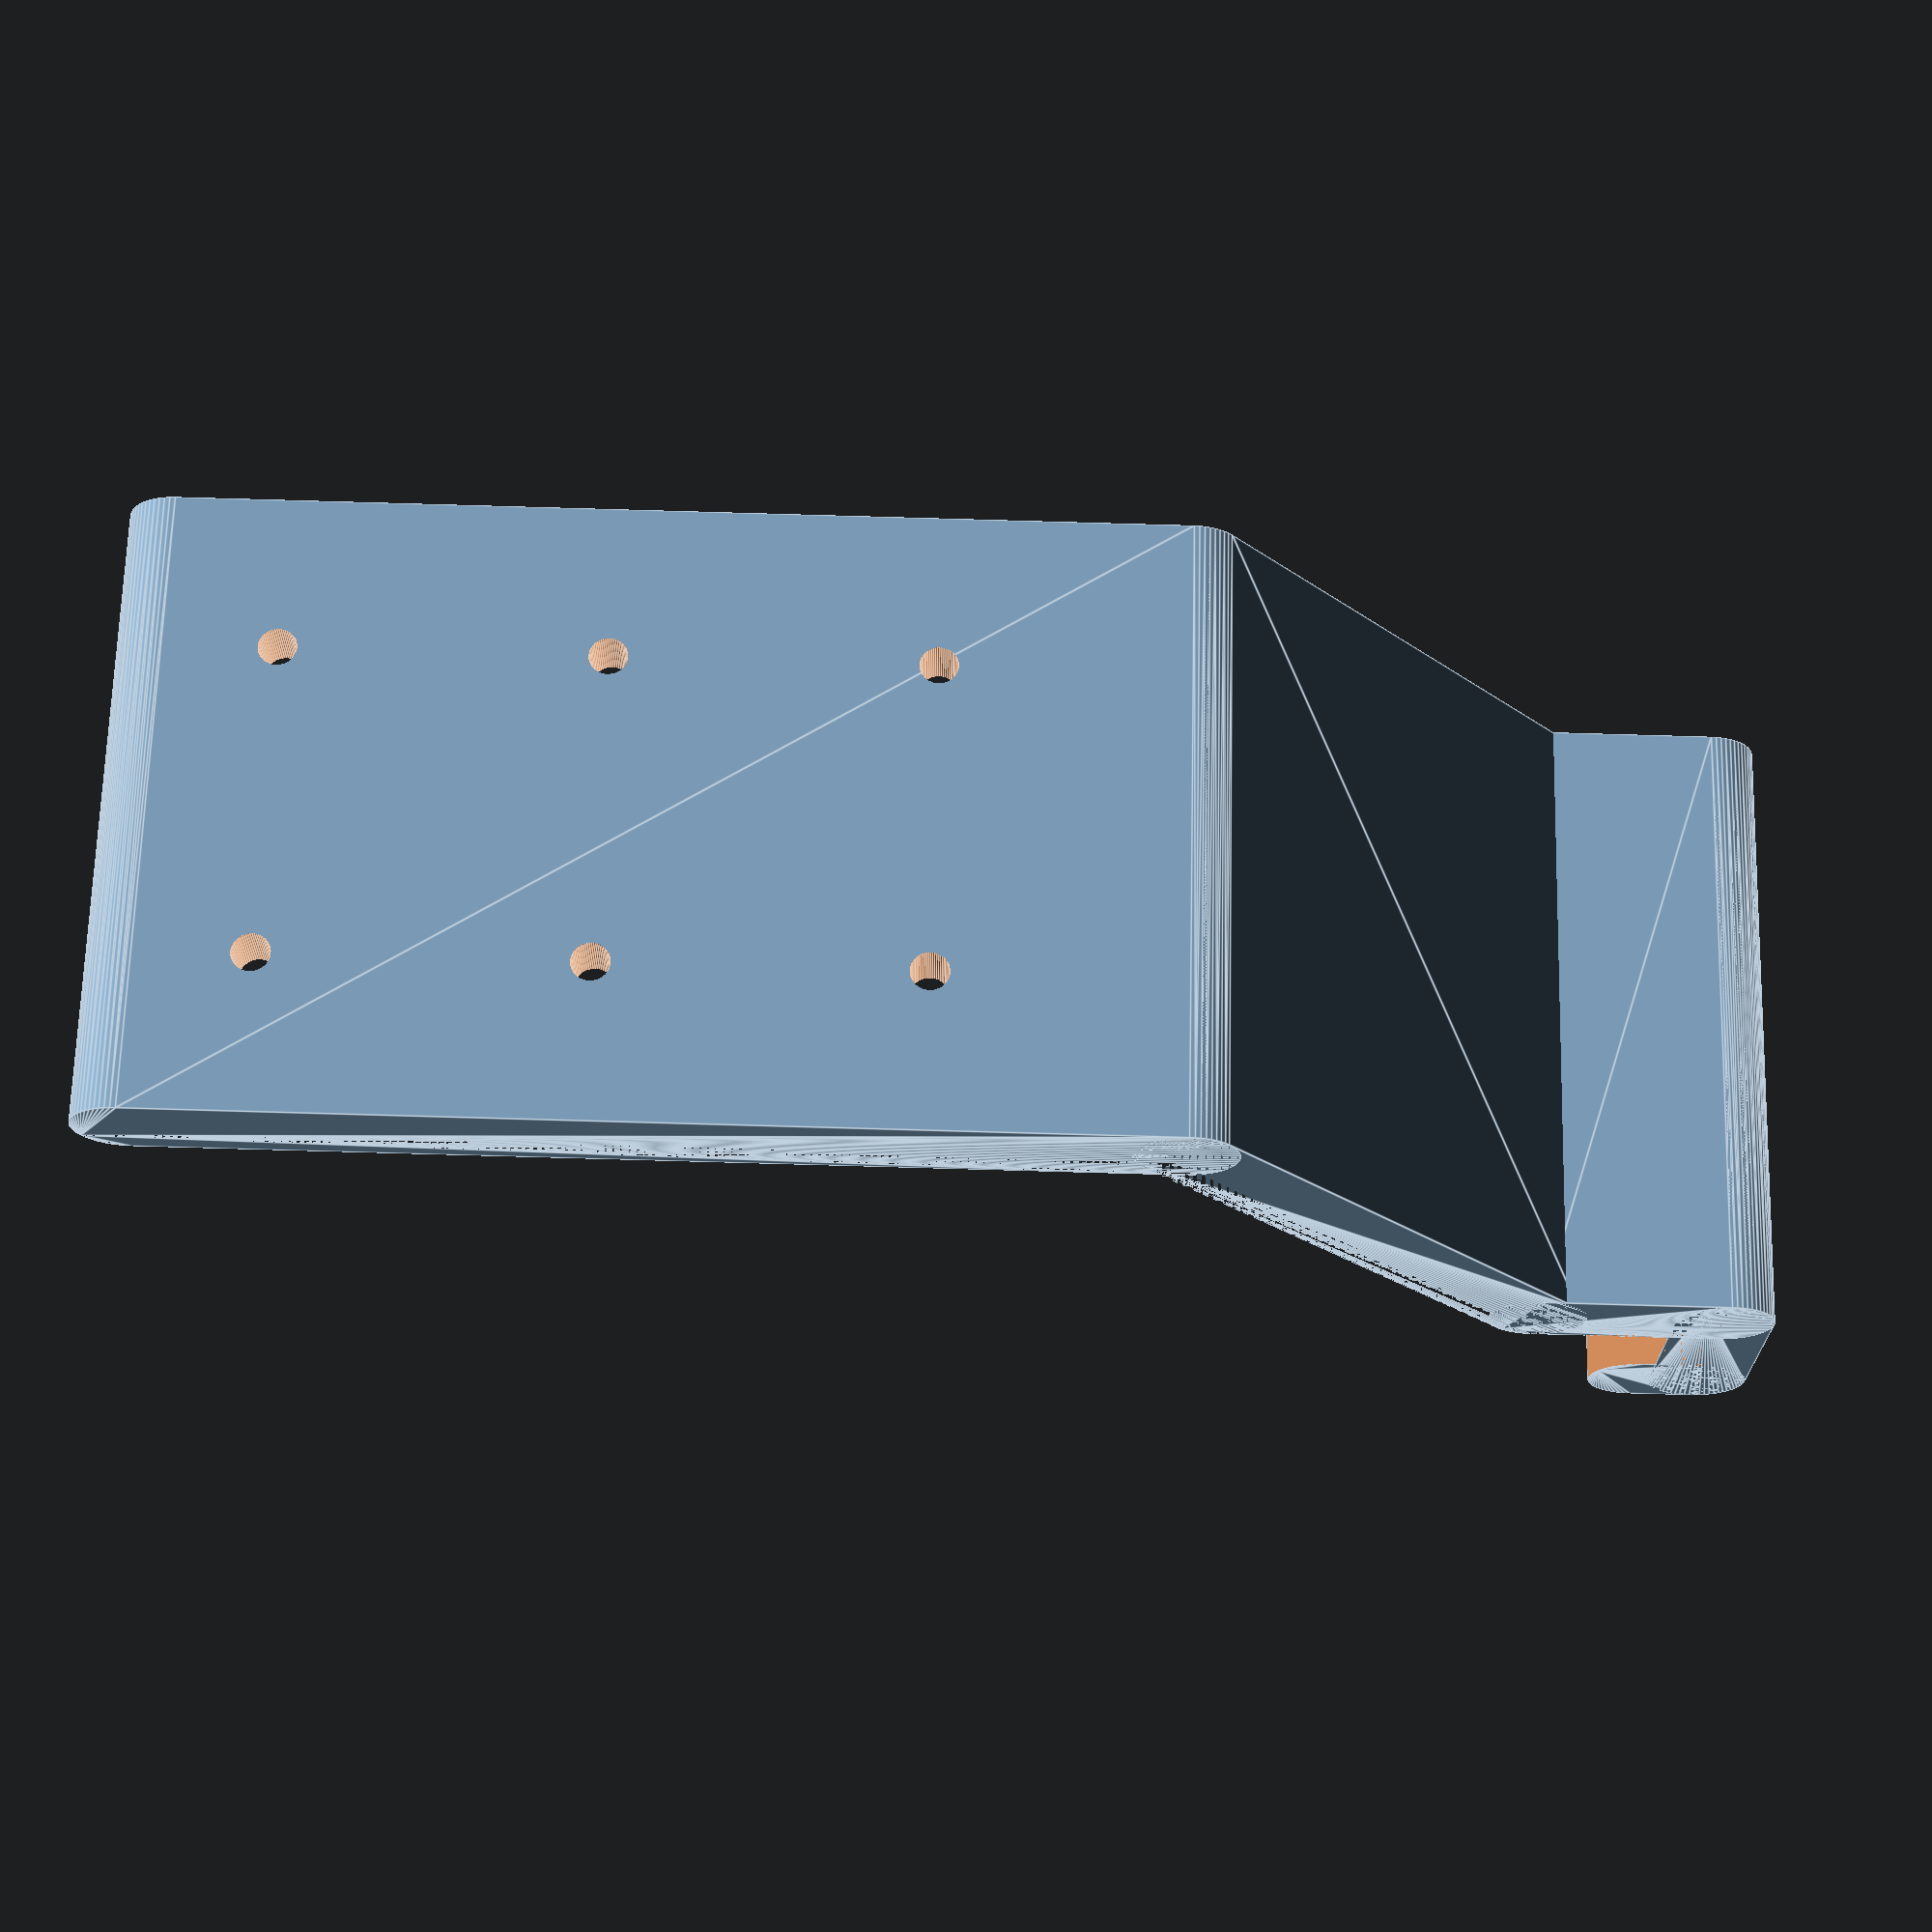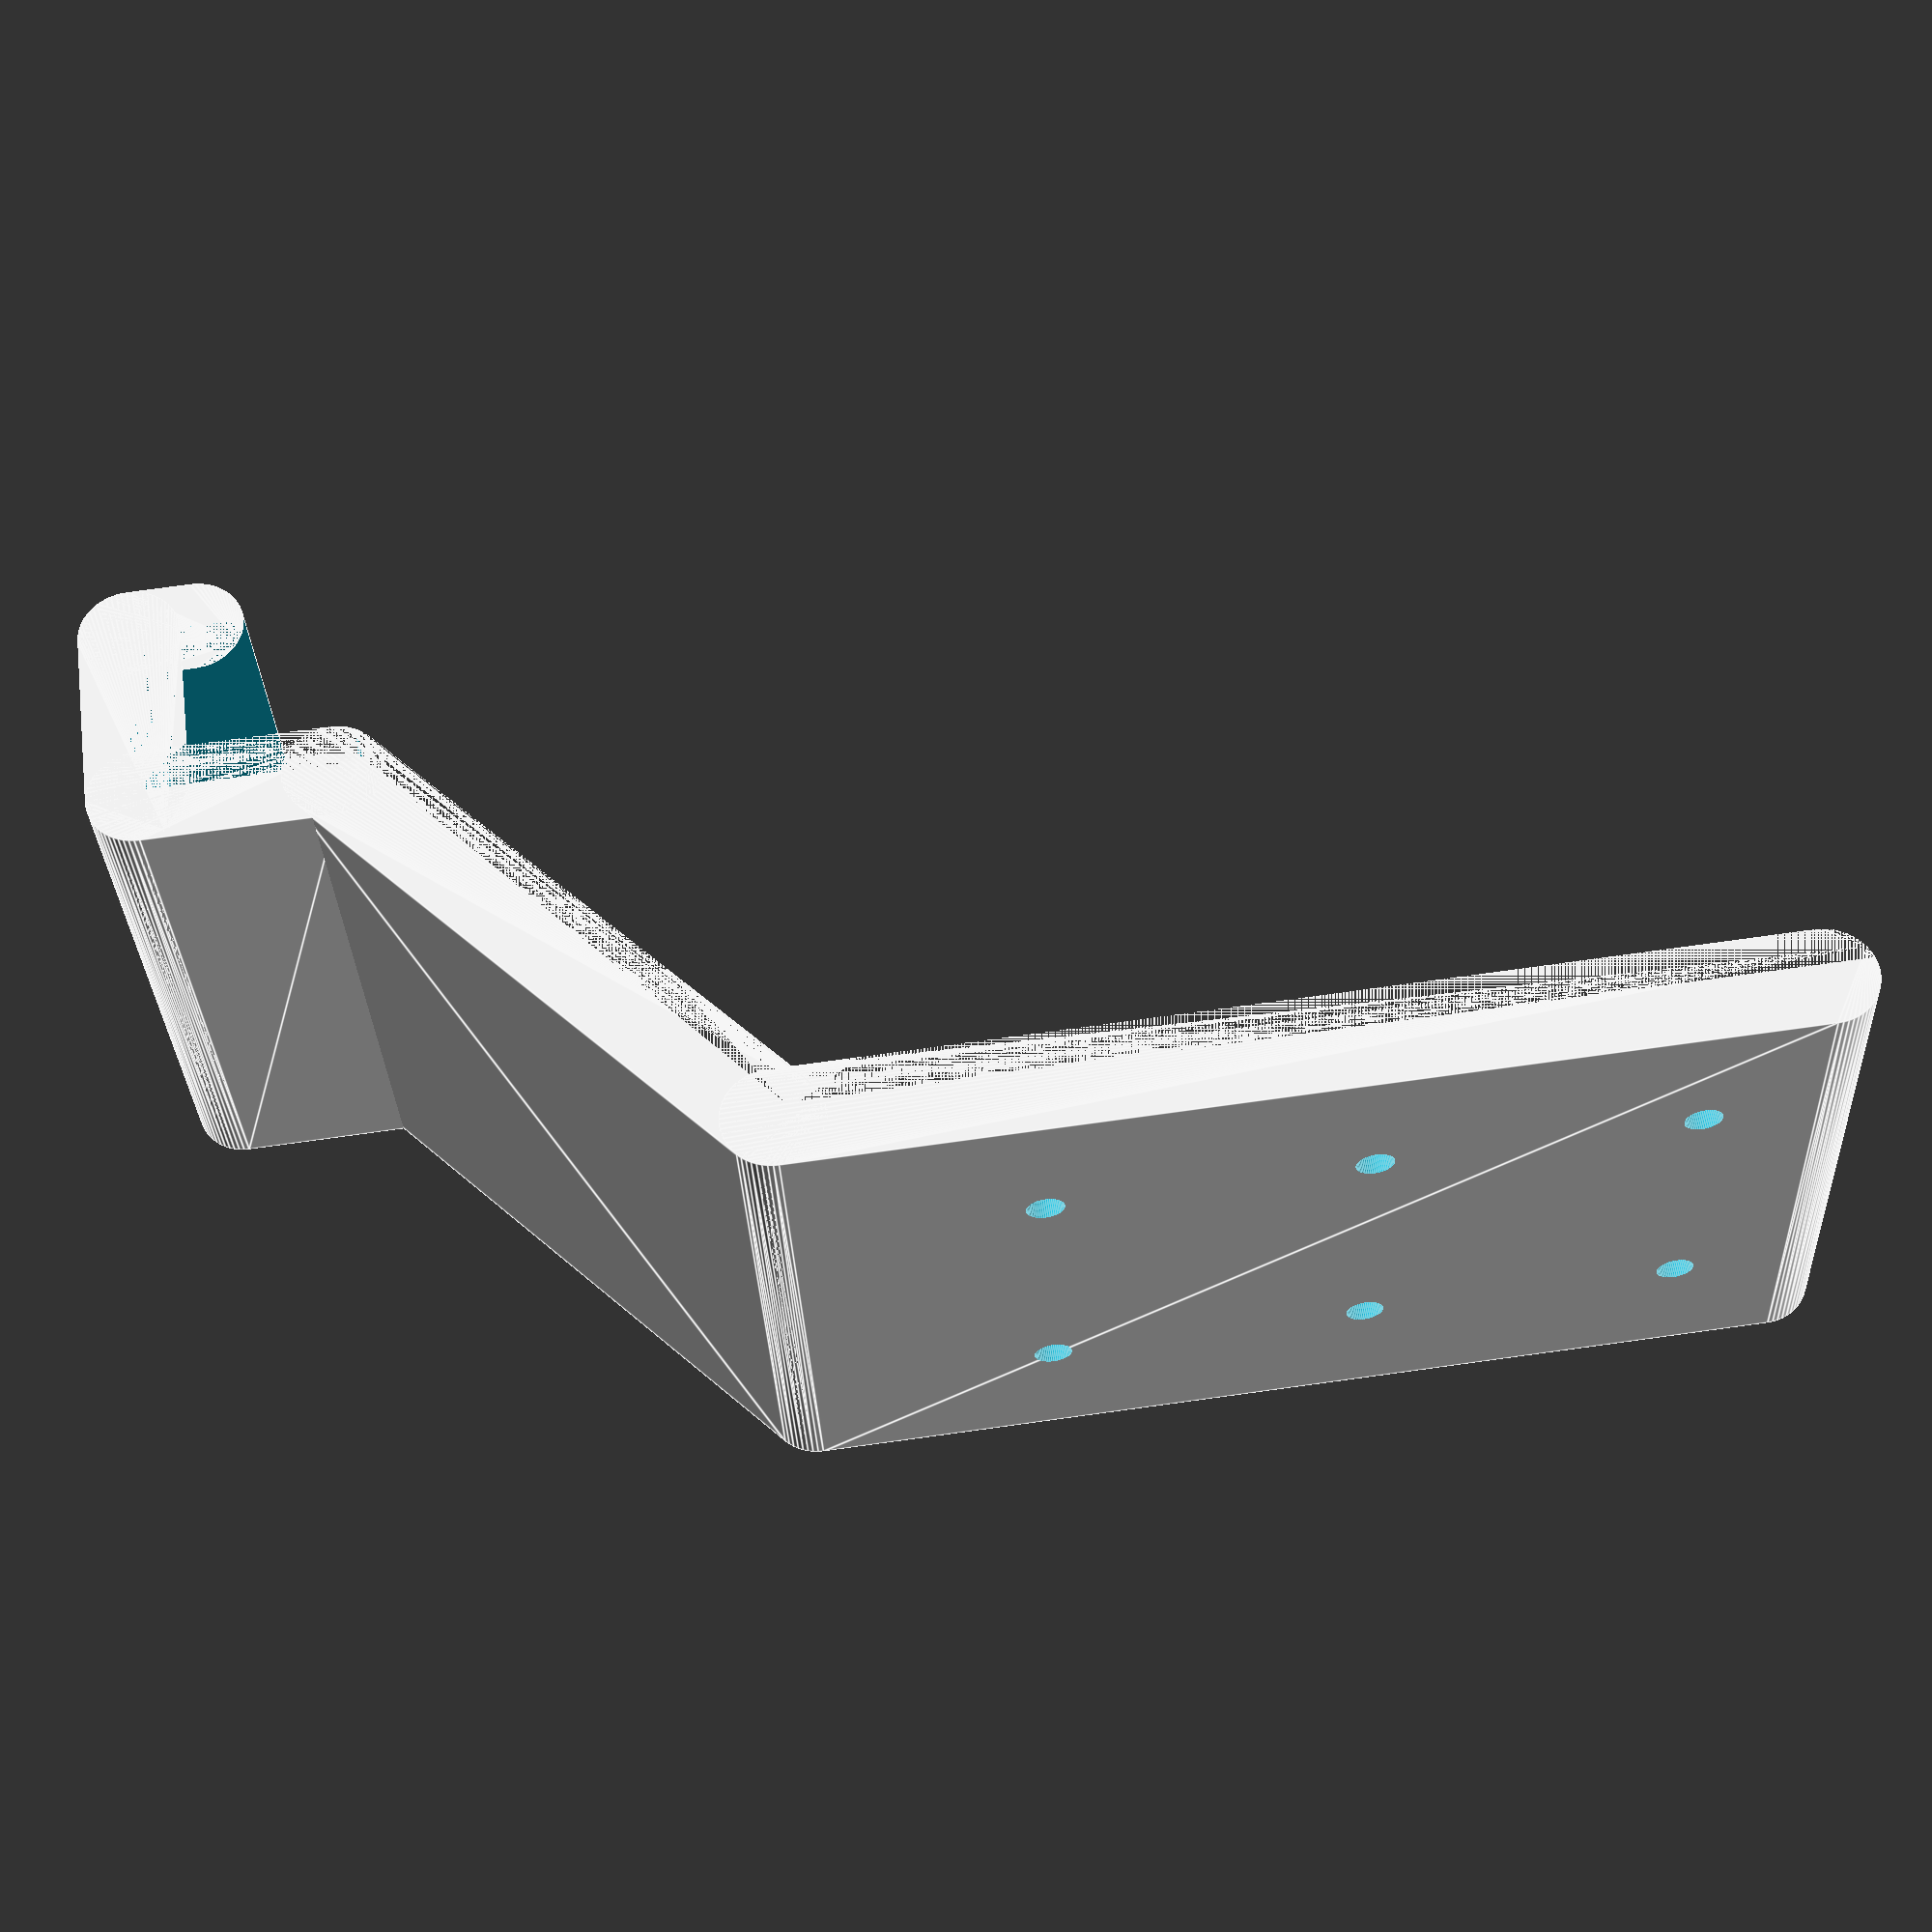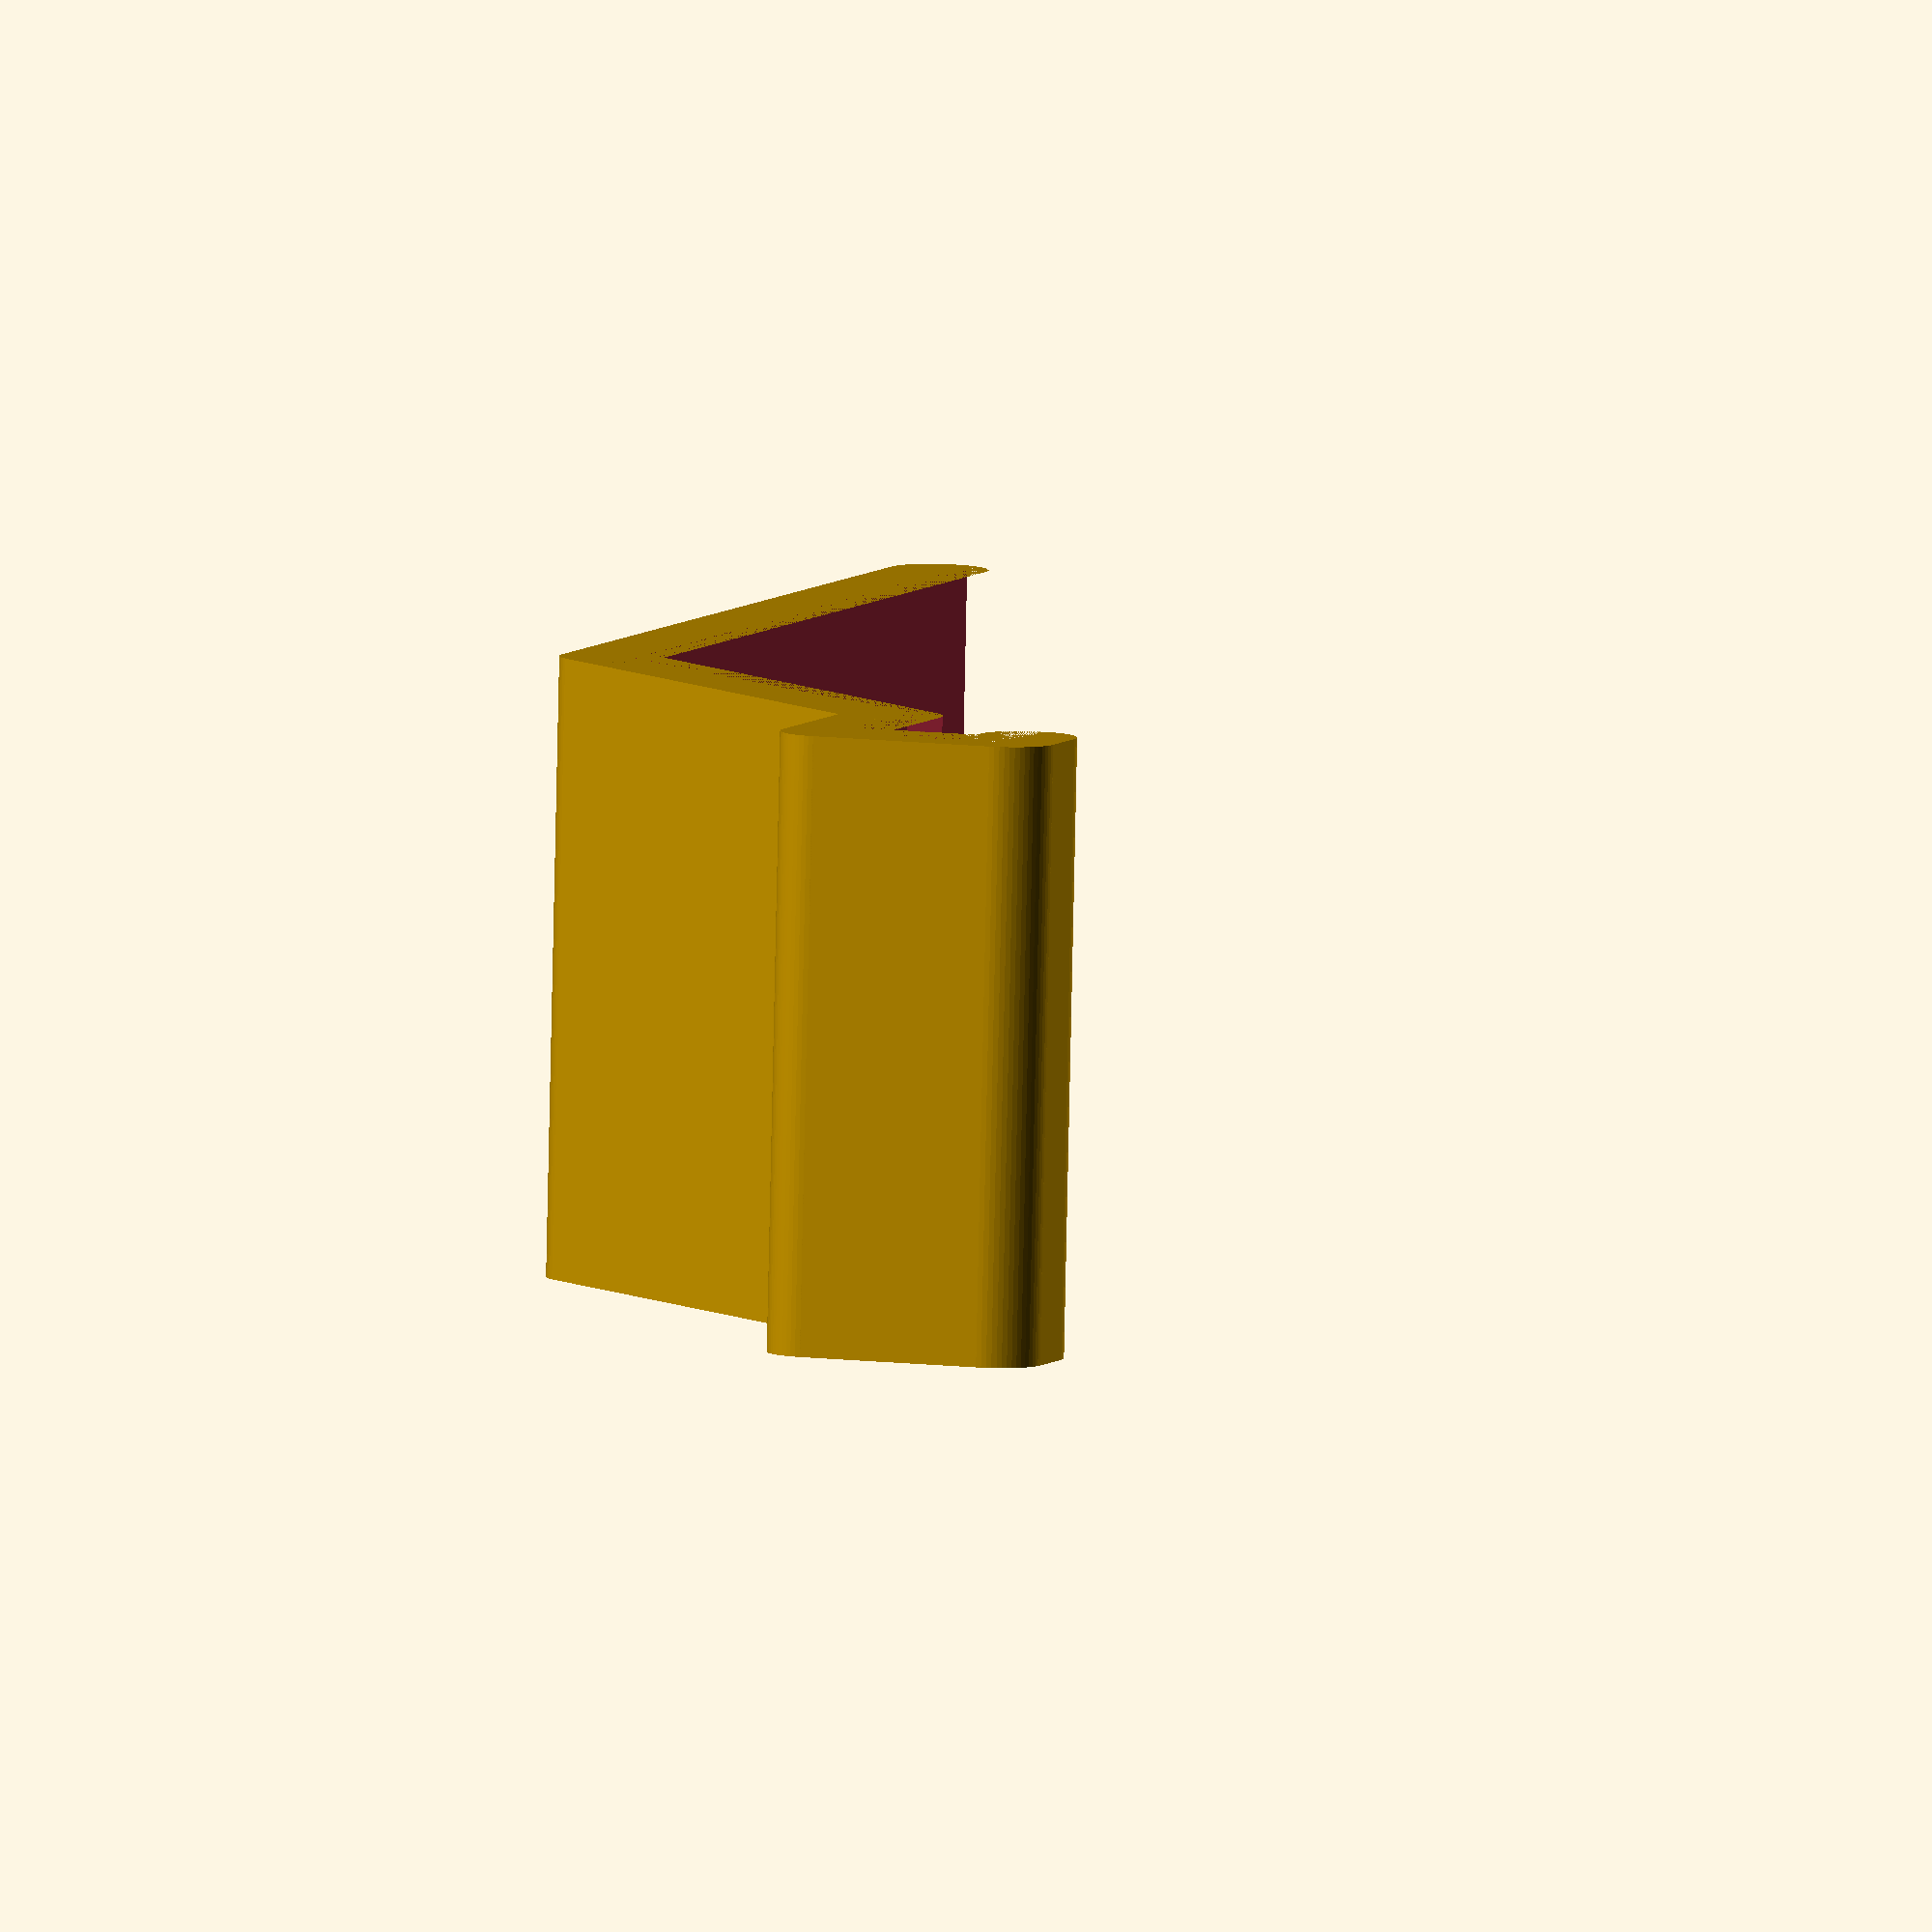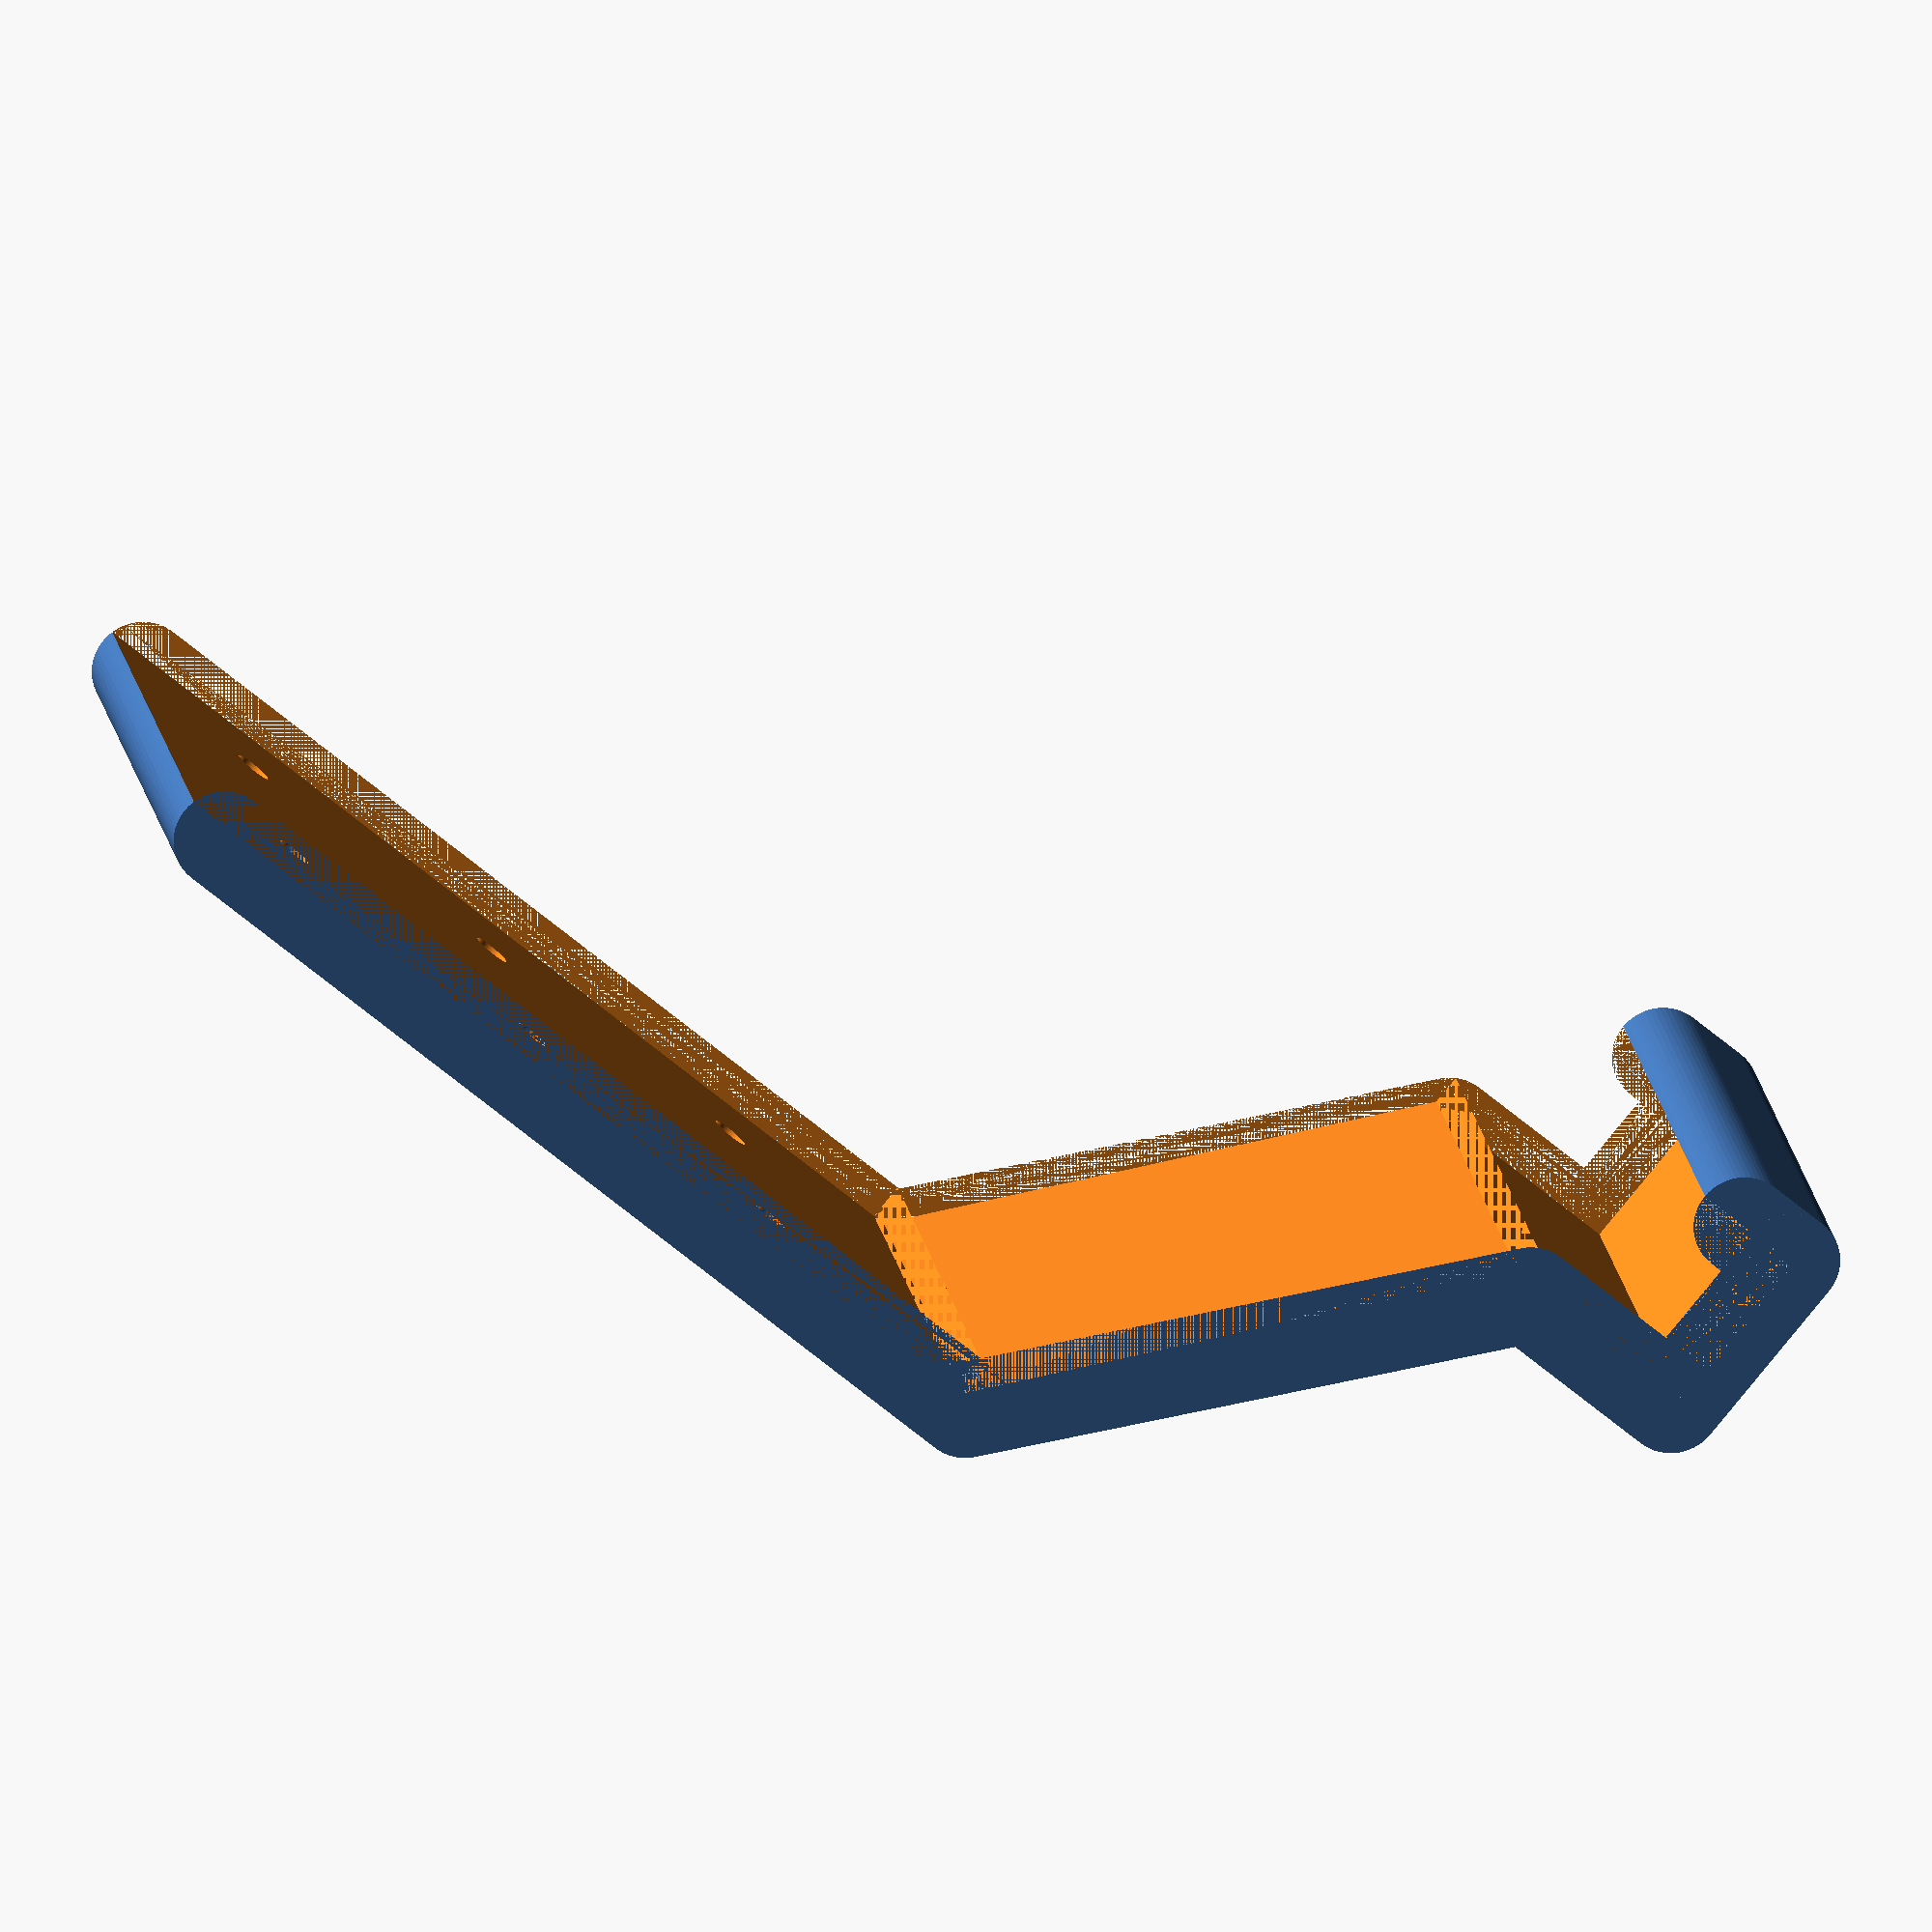
<openscad>
$fn=60;
//mount_test();

height=276;
ps4_width=53;
strap_width=50;
sq_nutX=5.6;
sq_nutY=2.2;
//
//%tv_frame();
//%translate([86,200,0]) rotate([90,0,180])
tv_frame_hook(width=strap_width);
//ps4_mount();

module mount_test(){
    difference(){
        cube([25,85,1], center=true);
        for(Y=[-2,-1,0,1,2]){
            translate([0,16.5*Y,0]) cylinder(d=7.5, h=6, center=true);
        }
    }
}

module tv_frame_hook(width=20, offset=35, length=80){
    difference(){
        union(){
            hull(){
                translate([0,0,20-3]) rotate([-90,0,0]) 
                    cylinder(d=8, h=width);
                translate([0,0,20-3-5]) rotate([-90,0,0]) 
                    cylinder(d=8, h=width);
            }
            hull(){
                translate([0,0,20-3]) rotate([-90,0,0]) 
                    cylinder(d=8, h=width);
                translate([15,0,20-3]) rotate([-90,0,0]) 
                    cylinder(d=8, h=width);
            }
            hull(){
                translate([15,0,20-3]) rotate([-90,0,0]) 
                    cylinder(d=8, h=width);
                translate([15,0,20-3-15]) rotate([-90,0,0]) 
                    cylinder(d=8, h=width);
            }
            hull(){
                translate([15,0,20-3-15]) rotate([-90,0,0]) 
                    cylinder(d=8, h=width);
                translate([15+offset,0,20-3-45]) rotate([-90,0,0]) 
                    cylinder(d=8, h=width);
            }
            hull(){
                translate([15+offset,0,20-3-45]) rotate([-90,0,0]) 
                    cylinder(d=8, h=width);
                translate([15+offset,0,20-45-length-1]) rotate([-90,0,0]) 
                    cylinder(d=8, h=width);
            }
        }
        tv_frame(width, offset, length);
        for(Z=[-50,-75,-100]){
          for(Y=[.25,.75]) translate([28,width*Y,Z+sq_nutX/2]) 
              rotate([0,90,0]) cylinder(d=3, h=200, center=true);
        }
    }
}
module tv_frame(width=20, offset=32.5, length=50){
    cube([14.5,width,17.5]);
    hull(){
        translate([0,0,-1]) cube([14,width,1]);
        translate([0,0,-30]) cube([14+offset,width,1]);
    }
    translate([0,0,-30-length]) cube([14+offset,width,length]);
}

module ps4_mount(width=50){
  difference(){
    hull() for(Y=[-1,1])
      translate([0,height/2*Y,0]) rotate([0,0,30]) 
        cylinder(d=80, h=width, $fn=$fn);
    translate([-ps4_width/2,-height/2,-1]) 
            cube([ps4_width,height,width+2]);
//    translate([32,90,0]) %cube([8,75,width]);
    translate([40-4,90+4,0])
      hull() for(Y=[0,100]) translate([0,Y,-1]) cylinder(d=8, h=width+2);
    for(Y=[100,125,150]){
      translate([28,Y,-1]) 
        cube([sq_nutY,sq_nutX,width+2], center=false);
        for(Z=[.25,.75]) translate([28,Y+sq_nutX/2,width*Z]) 
          rotate([0,90,0]) cylinder(d=3, h=20, center=true);
    }
  }
}
</openscad>
<views>
elev=85.6 azim=116.9 roll=268.4 proj=p view=edges
elev=103.6 azim=163.3 roll=97.8 proj=p view=edges
elev=354.5 azim=181.3 roll=19.8 proj=o view=solid
elev=65.1 azim=11.7 roll=229.8 proj=o view=wireframe
</views>
